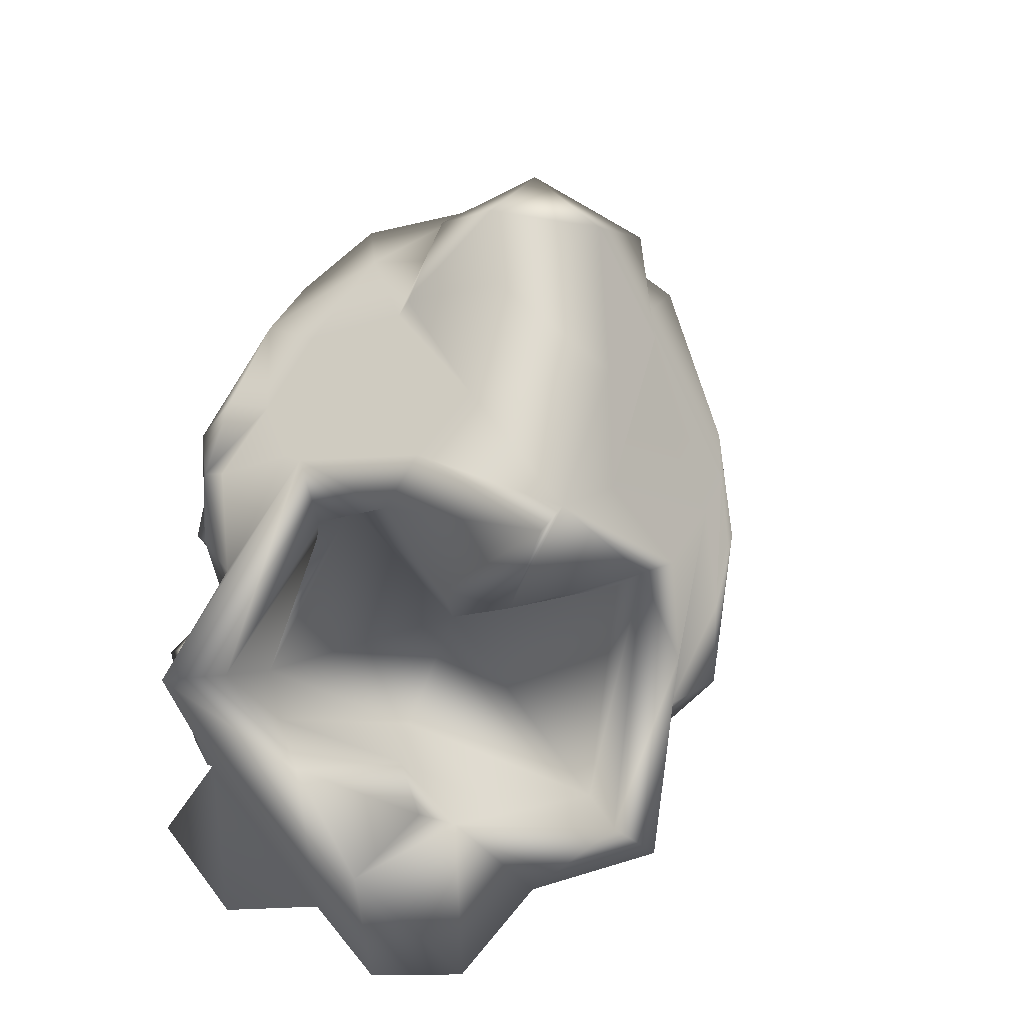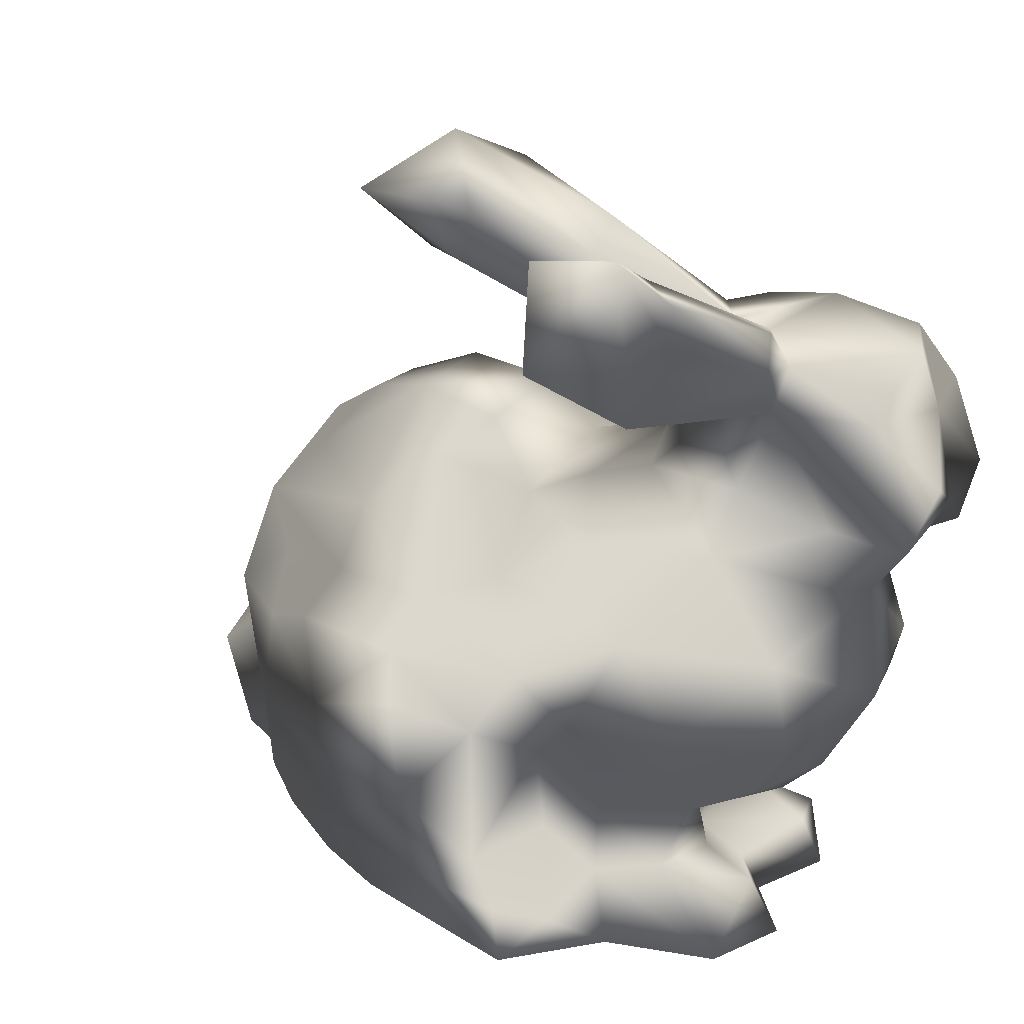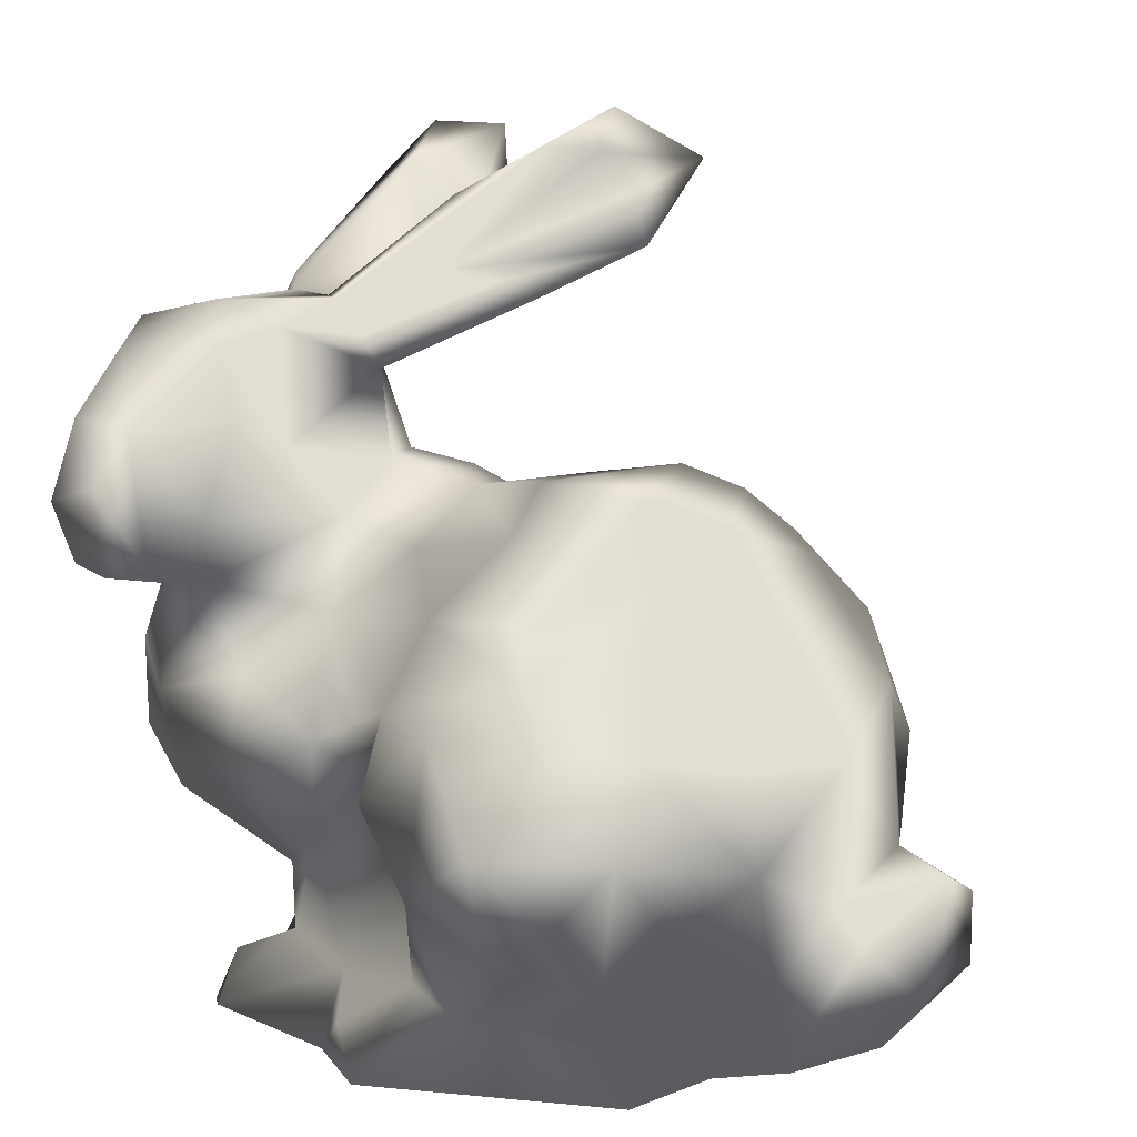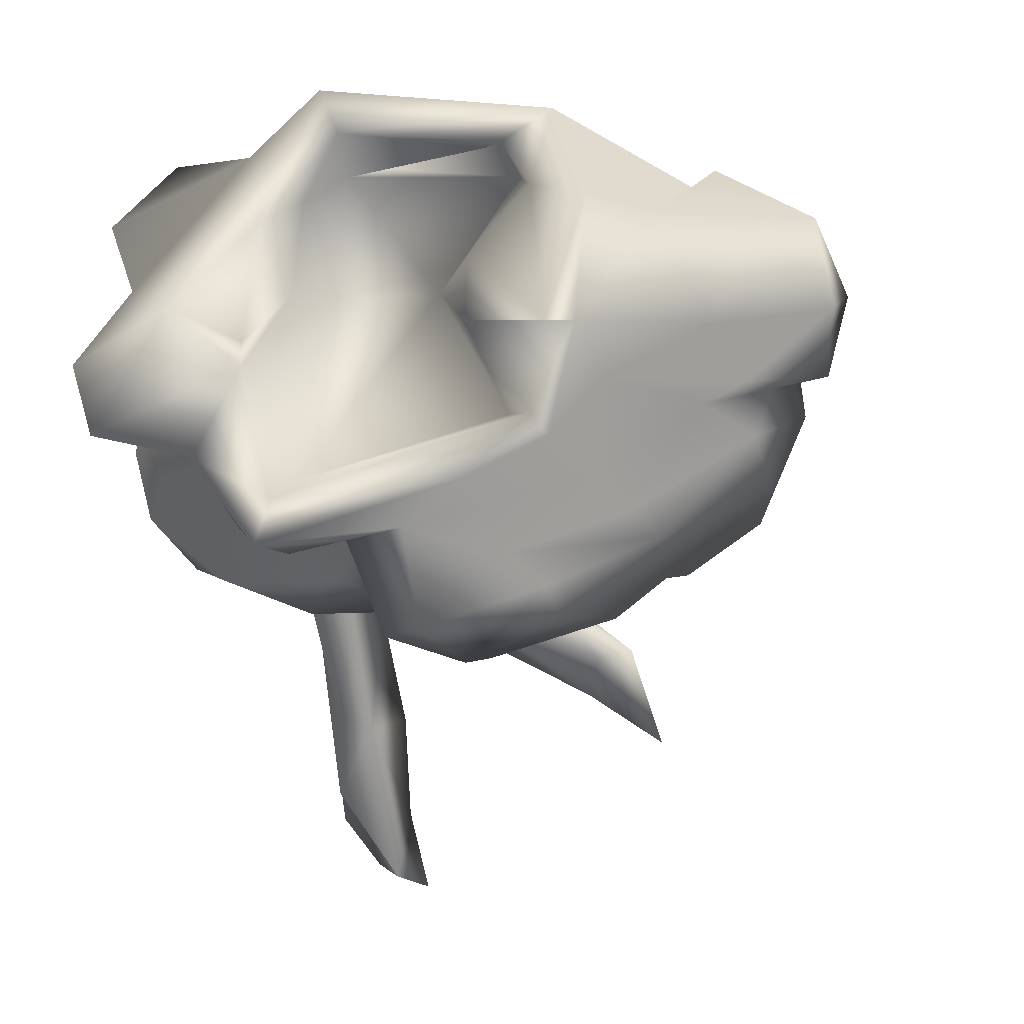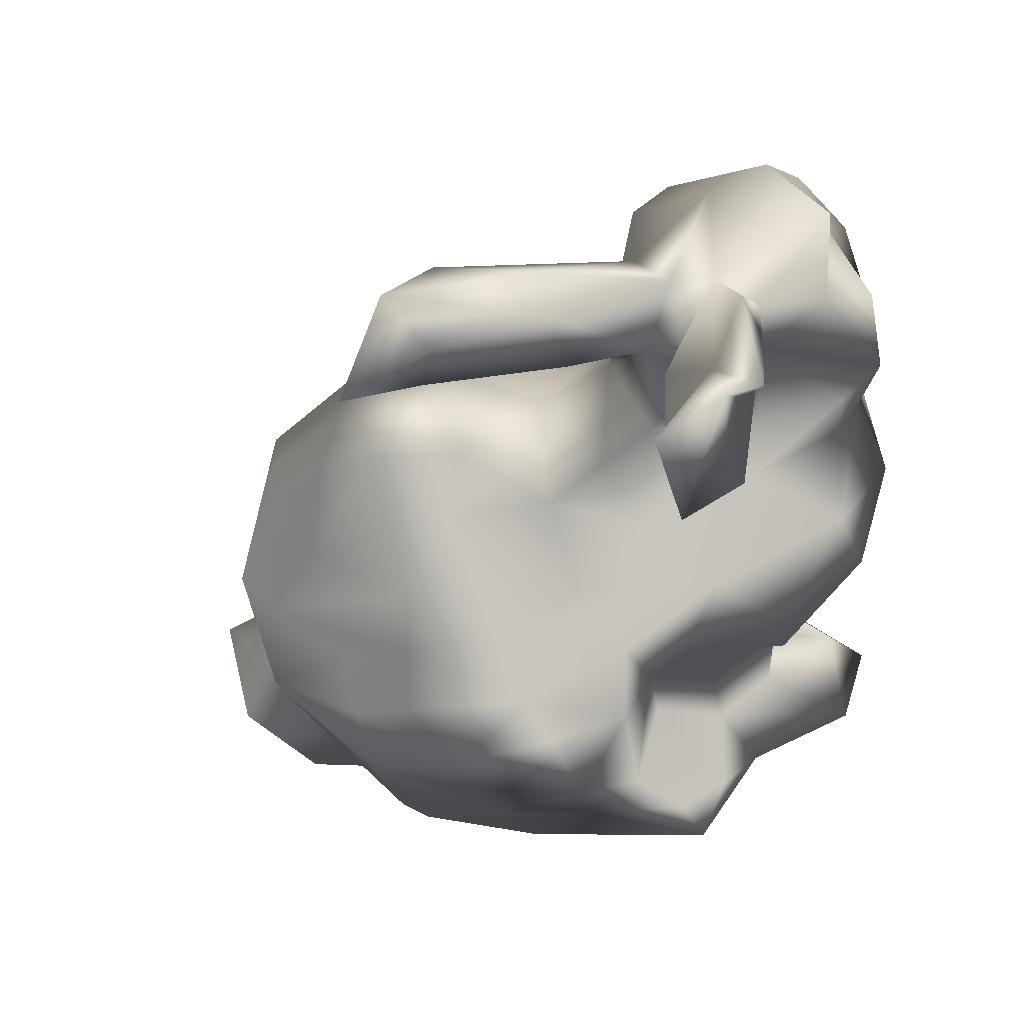
<metadata>
{"format":"obj","ext":"obj","renderer":"f3d","projection":"perspective","resolution":1024,"background":"white","views":[{"elev":-63.9,"azim":74.0,"up":"+Y"},{"elev":21.5,"azim":-144.2,"up":"+Y"},{"elev":12.9,"azim":28.4,"up":"+Y"},{"elev":-20.0,"azim":20.1,"up":"+Z"},{"elev":-42.5,"azim":-162.7,"up":"+Z"}]}
</metadata>
<code>
o bunny4
v -0.06311 0.4863 0.001084
v -0.1409 0.4777 0.05439
v -0.05415 0.4966 0.1063
v -0.3619 0.7212 -0.2035
v -0.4009 0.7105 -0.2248
v -0.3771 0.6351 -0.02967
v -0.441 0.3252 0.1258
v -0.3944 0.3866 0.1618
v -0.4405 0.3846 0.05566
v -0.0431 0.4653 0.1739
v -0.1451 0.4409 0.1497
v 0.05305 0.4955 0.1298
v -0.2238 0.4587 0.1369
v -0.3087 0.6778 -0.2325
v -0.3084 0.6585 -0.1318
v -0.3882 0.4087 0.2472
v -0.38 0.4894 0.2716
v -0.4589 0.4625 0.2251
v -0.3589 0.5326 0.2479
v -0.4284 0.5372 0.227
v 0.02253 0.5019 0.003402
v -0.4062 0.5943 0.1895
v -0.4185 0.3965 0.01075
v -0.4705 0.4236 0.06068
v 0.2038 0.2812 -0.06325
v 0.2232 0.3453 0.03156
v 0.209 0.2078 -0.03686
v -0.334 0.4242 0.2616
v -0.3529 0.581 -0.1436
v -0.321 0.5955 -0.1569
v -0.328 0.5539 -0.03836
v -0.3094 0.6232 0.02295
v -0.3531 0.629 0.1269
v -0.2793 0.626 0.05894
v 0.04578 0.1822 0.2783
v -0.01303 0.1588 0.2837
v 0.07671 0.1226 0.2484
v 0.2986 0.1238 0.034
v 0.2838 0.1707 -0.006537
v 0.2959 0.2127 0.08518
v -0.01632 0.2358 0.2936
v 0.09509 0.2416 0.2615
v -0.1266 0.6263 -0.02009
v -0.247 0.5659 0.03878
v -0.2046 0.6007 -0.03372
v -0.3525 0.6244 0.01116
v -0.31 0.5922 -0.02655
v -0.2972 0.2297 0.2167
v -0.2725 0.335 0.2233
v -0.364 0.3079 0.2099
v 0.01919 0.1014 0.2705
v 0.08505 0.02392 0.2158
v 0.06292 0.07226 0.2257
v -0.05674 0.08345 0.2464
v -0.2023 0.3885 0.1918
v -0.3262 0.3995 0.1869
v 0.0004 0.4047 0.215
v 0.08378 0.4387 0.1771
v -0.3577 0.4934 -0.04635
v -0.4338 0.4623 -0.01372
v -0.3801 0.5641 -0.02724
v 0.2109 0.08947 0.1648
v 0.253 0.1677 0.1506
v 0.1847 0.1209 0.1666
v -0.1936 0.08428 0.197
v -0.2616 0.09893 0.166
v -0.2919 0.04983 0.2399
v -0.2083 0.2856 0.216
v 0.111 0.2842 -0.1267
v 0.03656 0.3459 -0.1118
v 0.1034 0.3518 -0.1089
v -0.2082 0.2056 0.2147
v -0.131 0.3244 0.2284
v -0.156 0.2639 0.2093
v -0.2531 0.5962 0.06047
v -0.2765 0.6126 0.1437
v -0.1325 0.1291 0.1783
v -0.1012 0.3982 0.2042
v -0.3242 0.06951 0.1635
v -0.2508 0.07932 0.08618
v -0.2923 0.04718 0.1002
v 0.09225 0.3752 0.2153
v -0.01073 0.3576 0.2219
v 0.08307 0.4881 0.01102
v -0.2759 0.5711 -0.004533
v 0.1094 0.3164 0.2397
v -0.08642 0.1817 0.2697
v -0.05965 0.324 0.2803
v -0.1242 0.2609 0.2763
v 0.2193 0.1852 0.1288
v 0.2355 0.2143 0.03576
v 0.231 0.09785 -0.03168
v 0.2898 0.1207 0.1201
v -0.3062 0.4616 0.2192
v 0.1775 0.3094 0.197
v 0.1603 0.4281 0.1389
v -0.3079 0.5357 0.1752
v -0.3102 0.6011 0.1827
v -0.3585 0.601 -0.2232
v -0.3149 0.66 -0.3051
v 0.2138 0.04943 0.002538
v -0.2628 0.5154 0.1614
v -0.2027 0.01996 0.2184
v -0.05122 0.6693 -0.07631
v -0.2018 0.6494 0.01023
v -0.1499 0.6424 0.009129
v -0.4765 0.4713 0.1094
v -0.447 0.5293 0.1562
v -0.4413 0.5459 0.03723
v -0.1275 0.7559 -0.03843
v -0.07438 0.7125 -0.09429
v 0.1837 0.226 0.1914
v 0.1224 0.1783 0.2262
v -0.1002 0.7463 -0.08006
v 0.223 0.3041 0.1189
v -0.2185 0.4956 0.06957
v -0.03999 0.7385 -0.1622
v 0.167 0.3827 -0.05507
v 0.1538 0.4457 0.03229
v 0.2526 0.06888 0.1036
v -0.09149 0.7848 -0.09307
v -0.3162 0.7505 -0.2987
v 0.1148 0.02365 0.129
v -0.3411 0.02316 0.1738
v -0.08804 0.6628 -0.0828
v -0.1157 0.721 -0.1067
v -0.3391 0.4265 -0.04933
v -0.3737 0.2105 0.1687
v -0.4084 0.2614 0.1671
v -0.4481 0.2797 0.06022
v -0.2662 0.1571 0.1615
v -0.3471 0.1487 0.07823
v -0.2499 0.1207 0.07645
v -0.4669 0.4465 0.1518
v -0.06371 0.3429 -0.123
v -0.0789 0.3153 -0.1809
v 0.1064 0.07482 -0.1125
v 0.1845 0.127 -0.03479
v 0.117 0.05231 -0.02959
v 0.1261 0.1915 -0.1264
v -0.2019 0.4739 -0.04115
v 0.08103 0.02053 -0.08935
v -0.1696 0.06089 -0.1496
v -0.1803 0.01417 -0.1555
v -0.2144 0.0539 -0.1233
v -0.1282 0.03521 0.07133
v -0.1553 0.03868 0.1751
v -0.1518 0.01249 0.07095
v 0.1173 0.1215 -0.1263
v 0.1063 0.0172 0.009047
v -0.2977 0.1489 -0.01704
v -0.3161 0.2095 -0.08383
v -0.2226 0.2476 -0.1024
v -0.4037 0.3379 -0.04856
v -0.175 0.2032 -0.08628
v -0.1728 0.2936 -0.1208
v -0.4612 0.6036 0.08761
v -0.3875 0.6039 -0.01434
v -0.2095 0.71 -0.02184
v -0.3762 0.7532 -0.2693
v -0.1428 0.4462 -0.05104
v 0.1165 0.472 0.1071
v 0.1017 0.4447 -0.04939
v -0.09916 0.1024 0.2393
v -0.1363 0.02297 0.2761
v -0.1685 0.0584 0.2462
v -0.2212 0.07957 -0.05501
v -0.2306 0.1528 -0.06339
v -0.1591 0.1038 -0.05033
v -0.2106 0.6821 -0.05348
v -0.2794 0.3473 -0.1064
v -0.3693 0.01792 0.03921
v -0.312 0.01651 0.1019
v -0.3439 0.07038 0.02979
v -0.2939 0.09008 0.03113
v 0.1742 0.03102 0.1035
v -0.2872 0.1359 0.02414
v -0.3547 0.6486 -0.2203
v -0.3716 0.6621 -0.1821
v -0.3861 0.6004 -0.04844
v -0.08767 0.271 -0.1969
v -0.1605 0.2521 -0.1697
v -0.1462 0.3803 -0.1073
v -0.2284 0.4232 -0.08389
v -0.09328 0.1729 -0.1914
v -0.1316 0.09448 -0.13
v 0.01228 0.4151 -0.1024
v -0.03986 0.4629 -0.056
v -0.2429 0.01335 -0.06793
v -0.1856 0.01729 0.1511
v -0.3277 0.2565 -0.09563
v -0.4081 0.2454 -0.02583
v -0.4489 0.4072 0.2086
v 0.045 0.3108 -0.1569
v -0.3678 0.1896 -0.009656
v -0.2767 0.0887 -0.02544
v -0.4015 0.2005 0.05358
v -0.3436 0.01341 -0.03409
v -0.06659 0.06392 -0.1366
v 0.00103 0.01779 -0.1195
v -0.2548 0.4872 -0.02151
v 0.01939 0.2346 -0.1766
v -0.1662 0.01356 -0.1163
v 0.01154 0.01252 0.08008
v 0.04806 0.04336 0.1652
v -0.02307 0.0381 0.06275
v 0.0105 0.1079 -0.1551
v 0.02374 0.1743 -0.1658
v 0.06664 0.01852 -0.06828
v -0.1555 0.03862 -0.09221
v 0.03949 0.04108 -0.05712
v 0.03983 0.01819 0.1888
v 0.06637 0.0175 0.1424
v -0.1153 0.01962 0.2272
v -0.1136 0.04099 0.193
v 0.00815 0.01681 0.02412
v -0.1989 0.0143 0.01194
v -0.2741 0.01323 0.07889
v -0.2065 0.02768 0.04158
v -0.1888 0.03788 -0.03498
v 0.07636 0.02727 0.01792
v 0.0241 0.02053 0.1865
v -0.08557 0.04285 0.1979
v -0.1116 0.04167 0.1936
f 1 2 3
f 4 5 6
f 7 8 9
f 10 2 11
f 12 3 10
f 2 13 11
f 14 4 15
f 16 17 18
f 19 20 17
f 21 3 12
f 19 22 20
f 23 9 24
f 25 26 27
f 16 28 17
f 29 30 31
f 32 33 34
f 35 36 37
f 38 39 40
f 41 35 42
f 43 44 45
f 15 46 47
f 48 49 50
f 37 36 51
f 52 53 54
f 49 55 56
f 57 58 12
f 59 60 61
f 62 63 64
f 65 66 67
f 68 49 48
f 36 35 41
f 2 10 3
f 69 70 71
f 72 68 48
f 68 55 49
f 72 66 65
f 68 73 55
f 11 13 55
f 72 74 68
f 75 34 76
f 21 1 3
f 77 72 65
f 12 10 57
f 77 74 72
f 74 73 68
f 73 78 55
f 78 11 55
f 79 80 81
f 53 51 54
f 82 58 83
f 4 6 46
f 21 12 84
f 47 85 31
f 83 78 73
f 57 10 78
f 10 11 78
f 86 82 83
f 87 88 89
f 63 90 64
f 54 36 87
f 41 88 87
f 44 85 45
f 57 78 83
f 87 36 41
f 54 51 36
f 91 27 26
f 53 37 51
f 92 39 38
f 37 42 35
f 17 28 19
f 93 40 63
f 28 94 19
f 82 95 96
f 94 97 19
f 94 28 56
f 97 98 19
f 99 100 30
f 92 38 101
f 42 86 41
f 96 58 82
f 102 97 94
f 65 67 103
f 104 105 106
f 104 106 43
f 13 94 56
f 107 108 109
f 34 105 110
f 93 38 40
f 102 94 13
f 104 111 105
f 102 98 97
f 64 112 113
f 111 114 105
f 86 95 82
f 112 86 42
f 52 64 53
f 115 95 112
f 113 112 42
f 41 86 88
f 13 116 102
f 61 29 31
f 37 113 42
f 111 104 117
f 13 56 55
f 95 115 96
f 26 118 119
f 90 115 112
f 120 93 62
f 112 95 86
f 58 96 12
f 114 110 105
f 75 105 34
f 121 110 114
f 122 14 100
f 123 64 52
f 90 112 64
f 106 105 75
f 93 63 62
f 116 85 44
f 114 117 121
f 83 58 57
f 64 37 53
f 44 106 75
f 43 106 44
f 25 118 26
f 111 117 114
f 64 113 37
f 81 124 79
f 117 125 126
f 79 66 80
f 31 30 47
f 60 59 127
f 128 129 130
f 30 15 47
f 131 132 133
f 18 108 134
f 125 117 104
f 45 126 125
f 135 70 136
f 137 138 139
f 109 24 107
f 14 15 30
f 140 25 27
f 141 116 2
f 137 139 142
f 143 144 145
f 146 147 148
f 91 115 90
f 140 27 149
f 142 139 150
f 151 152 153
f 9 23 154
f 76 98 102
f 125 104 43
f 155 153 156
f 91 26 115
f 149 138 137
f 44 76 102
f 149 27 138
f 26 96 115
f 101 38 120
f 44 75 76
f 109 157 158
f 120 38 93
f 110 159 34
f 44 102 116
f 46 6 158
f 66 131 80
f 40 90 63
f 91 90 40
f 158 157 46
f 46 33 32
f 134 107 24
f 122 4 14
f 160 5 4
f 83 88 86
f 46 157 33
f 33 157 22
f 116 13 2
f 67 66 79
f 109 108 157
f 76 33 98
f 141 2 161
f 26 119 96
f 96 119 162
f 160 4 122
f 34 33 76
f 89 74 77
f 162 12 96
f 19 98 22
f 4 46 15
f 33 22 98
f 163 84 119
f 84 162 119
f 30 100 14
f 84 12 162
f 54 87 164
f 80 131 133
f 50 56 8
f 50 49 56
f 164 87 77
f 77 87 89
f 103 165 166
f 66 72 131
f 164 77 65
f 50 129 128
f 164 166 165
f 48 50 128
f 89 73 74
f 167 168 169
f 166 164 65
f 17 20 18
f 170 126 45
f 54 164 165
f 108 22 157
f 88 73 89
f 154 127 171
f 130 129 7
f 88 83 73
f 172 173 174
f 173 81 174
f 174 81 175
f 8 7 50
f 103 166 65
f 176 64 123
f 81 80 175
f 168 155 169
f 80 133 177
f 175 80 177
f 50 7 129
f 178 160 100
f 160 179 5
f 178 179 160
f 180 178 99
f 181 182 136
f 183 184 161
f 29 180 99
f 185 186 182
f 179 180 5
f 180 179 178
f 180 6 5
f 155 156 182
f 21 163 187
f 186 155 182
f 21 187 188
f 27 91 138
f 121 117 126
f 169 155 186
f 134 108 107
f 145 189 167
f 165 103 190
f 191 192 154
f 9 130 7
f 193 18 134
f 159 110 121
f 61 180 29
f 159 121 170
f 180 61 158
f 158 6 180
f 70 194 136
f 195 192 152
f 161 188 183
f 32 159 170
f 23 127 154
f 196 177 151
f 2 1 161
f 186 145 169
f 156 135 136
f 69 194 70
f 192 130 154
f 18 20 108
f 22 108 20
f 175 177 196
f 24 61 60
f 109 61 24
f 32 34 159
f 195 197 192
f 192 197 130
f 130 9 154
f 109 158 61
f 23 24 60
f 163 118 187
f 198 167 189
f 196 174 175
f 71 25 69
f 40 39 91
f 46 32 47
f 144 199 200
f 147 190 148
f 187 118 70
f 85 47 32
f 187 135 188
f 118 71 70
f 145 186 143
f 91 39 138
f 188 135 183
f 135 156 183
f 84 163 21
f 201 184 127
f 145 167 169
f 201 141 184
f 194 202 136
f 116 201 85
f 201 116 141
f 121 126 170
f 71 118 25
f 144 200 203
f 161 1 188
f 1 21 188
f 140 69 25
f 118 163 119
f 141 161 184
f 85 32 170
f 192 191 152
f 171 127 184
f 151 153 168
f 195 152 151
f 59 31 201
f 156 136 182
f 144 143 199
f 191 154 171
f 198 196 167
f 101 139 92
f 92 139 138
f 160 122 100
f 191 171 153
f 196 168 167
f 60 127 23
f 151 168 196
f 171 183 156
f 101 150 139
f 202 69 140
f 204 205 206
f 207 140 149
f 152 191 153
f 183 171 184
f 59 61 31
f 202 194 69
f 140 207 208
f 140 208 202
f 200 137 142
f 149 137 207
f 137 200 199
f 100 99 178
f 199 207 137
f 92 138 39
f 59 201 127
f 185 202 208
f 181 136 202
f 120 176 101
f 70 135 187
f 171 156 153
f 185 208 207
f 31 85 201
f 185 207 199
f 85 170 45
f 185 181 202
f 168 153 155
f 174 198 172
f 186 185 199
f 203 209 210
f 173 124 81
f 185 182 181
f 143 186 199
f 198 174 196
f 209 211 210
f 52 212 213
f 123 52 213
f 9 134 24
f 52 165 214
f 9 8 134
f 176 123 150
f 205 215 206
f 216 204 206
f 150 216 209
f 52 214 212
f 209 216 211
f 134 8 193
f 214 165 190
f 120 62 176
f 206 146 210
f 209 203 200
f 215 147 146
f 67 79 124
f 130 197 128
f 193 16 18
f 16 193 8
f 195 132 197
f 197 132 128
f 56 16 8
f 195 151 132
f 56 28 16
f 151 177 132
f 206 211 216
f 215 146 206
f 142 209 200
f 52 54 165
f 131 128 132
f 176 62 64
f 101 176 150
f 131 48 128
f 217 198 189
f 211 206 210
f 144 189 145
f 218 172 198
f 218 173 172
f 99 30 29
f 45 125 43
f 203 189 144
f 203 217 189
f 217 218 198
f 173 103 124
f 219 218 217
f 203 220 217
f 131 72 48
f 210 220 203
f 67 124 103
f 103 173 190
f 142 150 209
f 213 205 204
f 146 220 210
f 221 216 150
f 221 150 123
f 221 123 213
f 204 216 221
f 221 213 204
f 132 177 133
f 220 146 148
f 220 148 217
f 214 190 147
f 205 213 212
f 222 212 214
f 214 147 215
f 222 214 215
f 223 215 205
f 223 205 212
f 222 215 224
f 223 212 222
f 190 173 218
f 217 148 219
f 219 148 190
f 219 190 218
f 224 215 223

</code>
